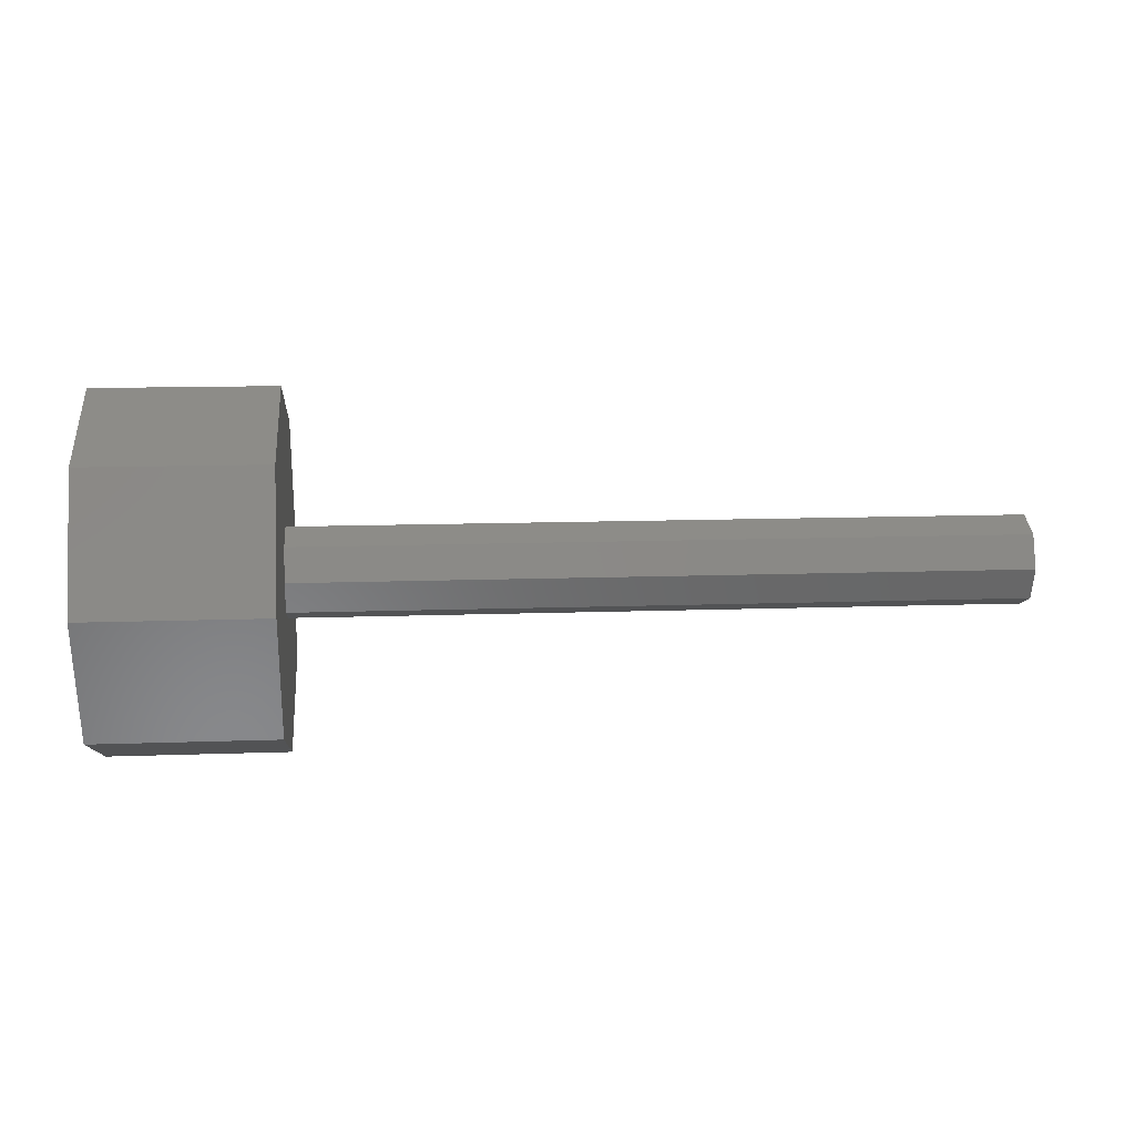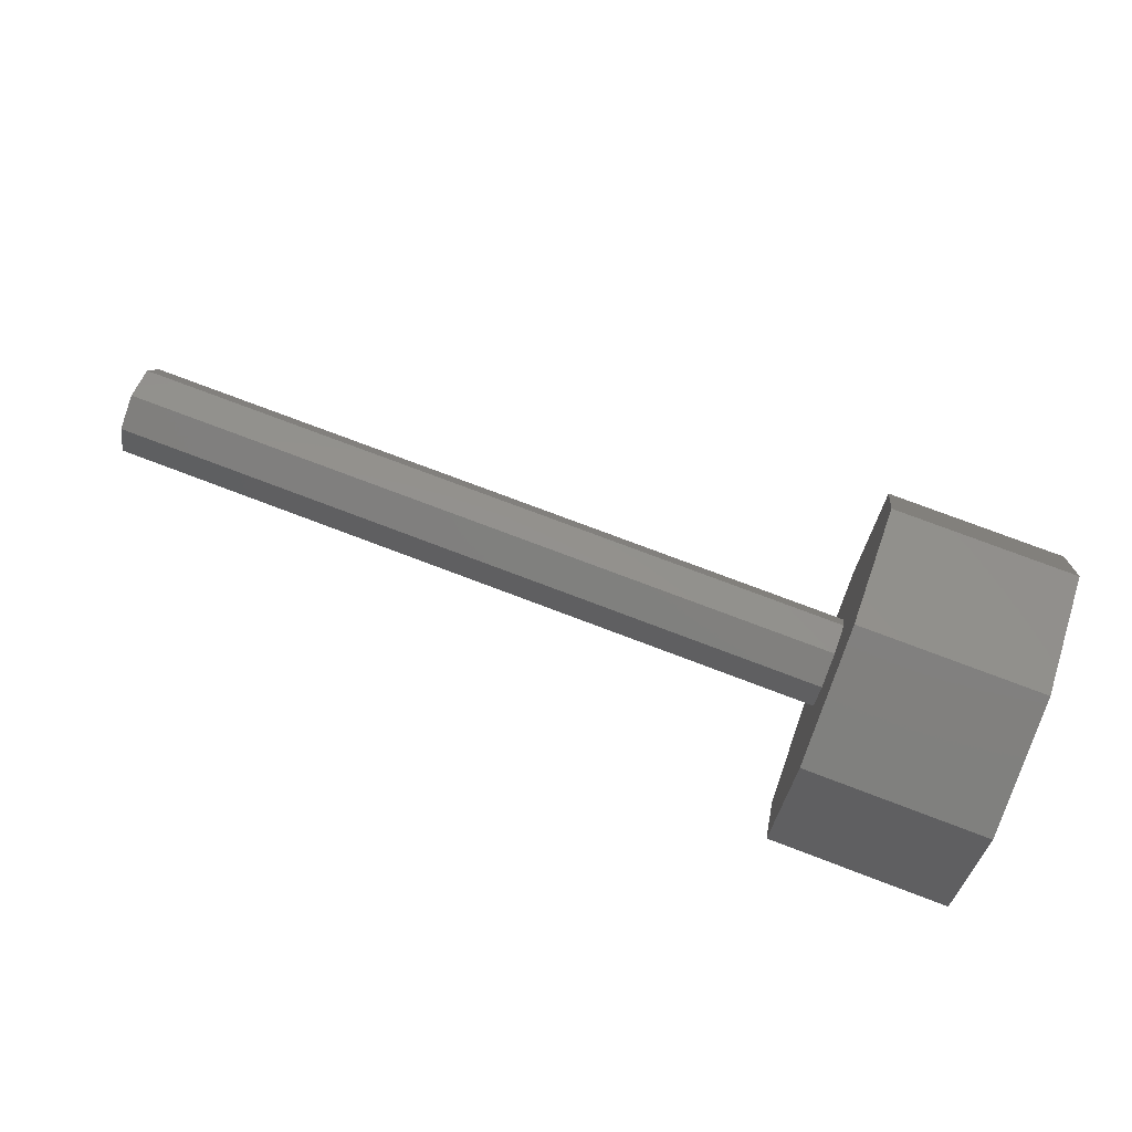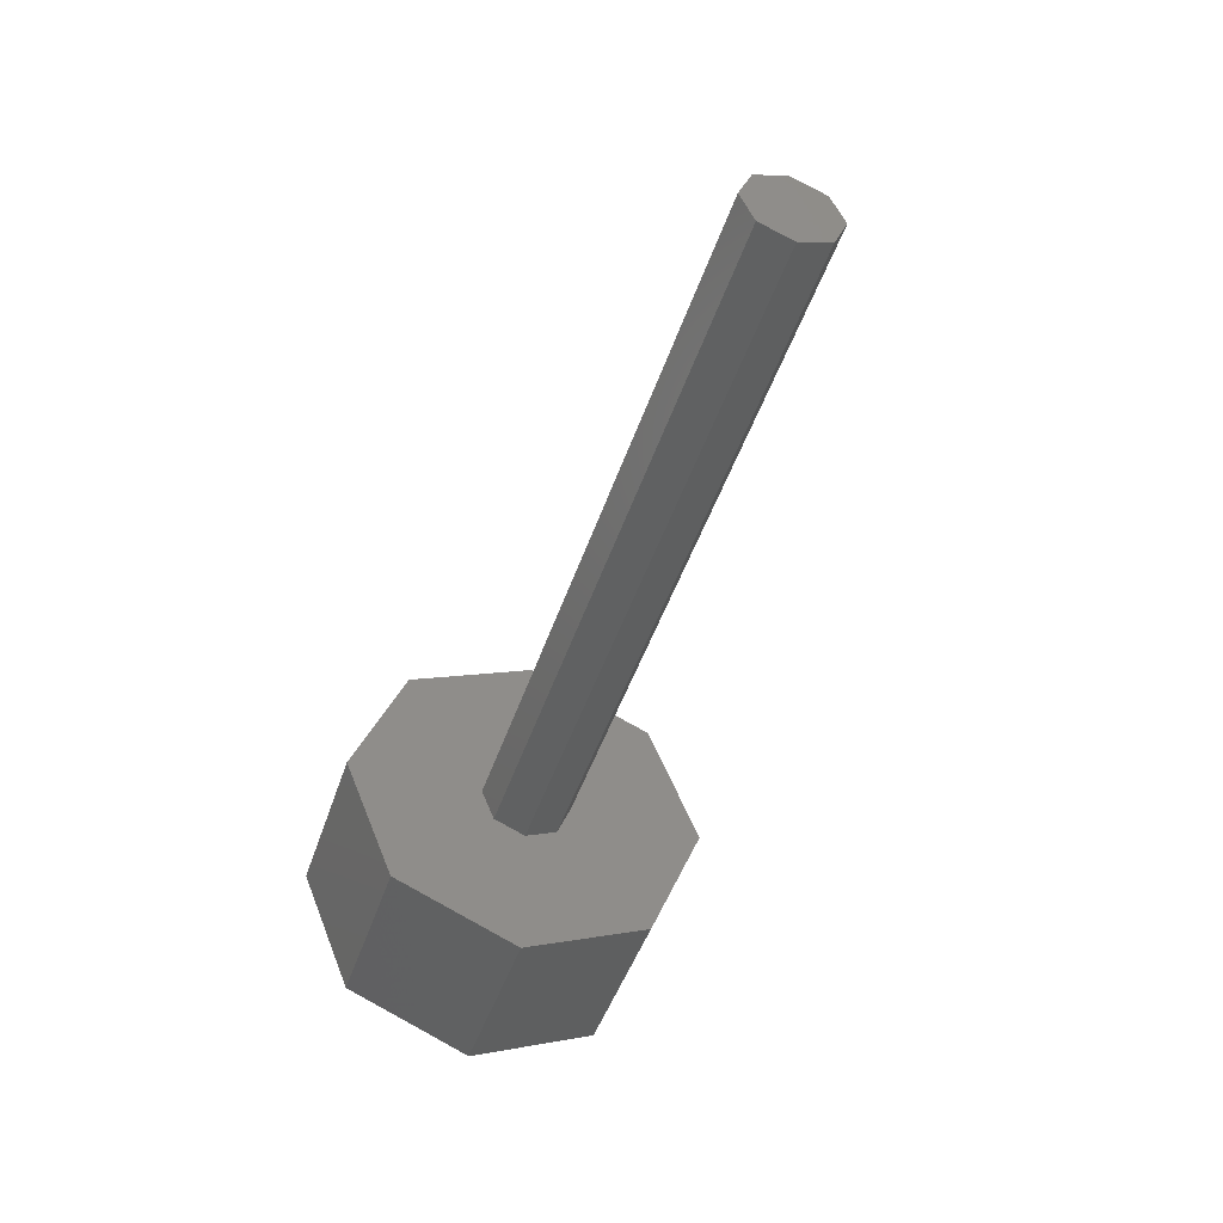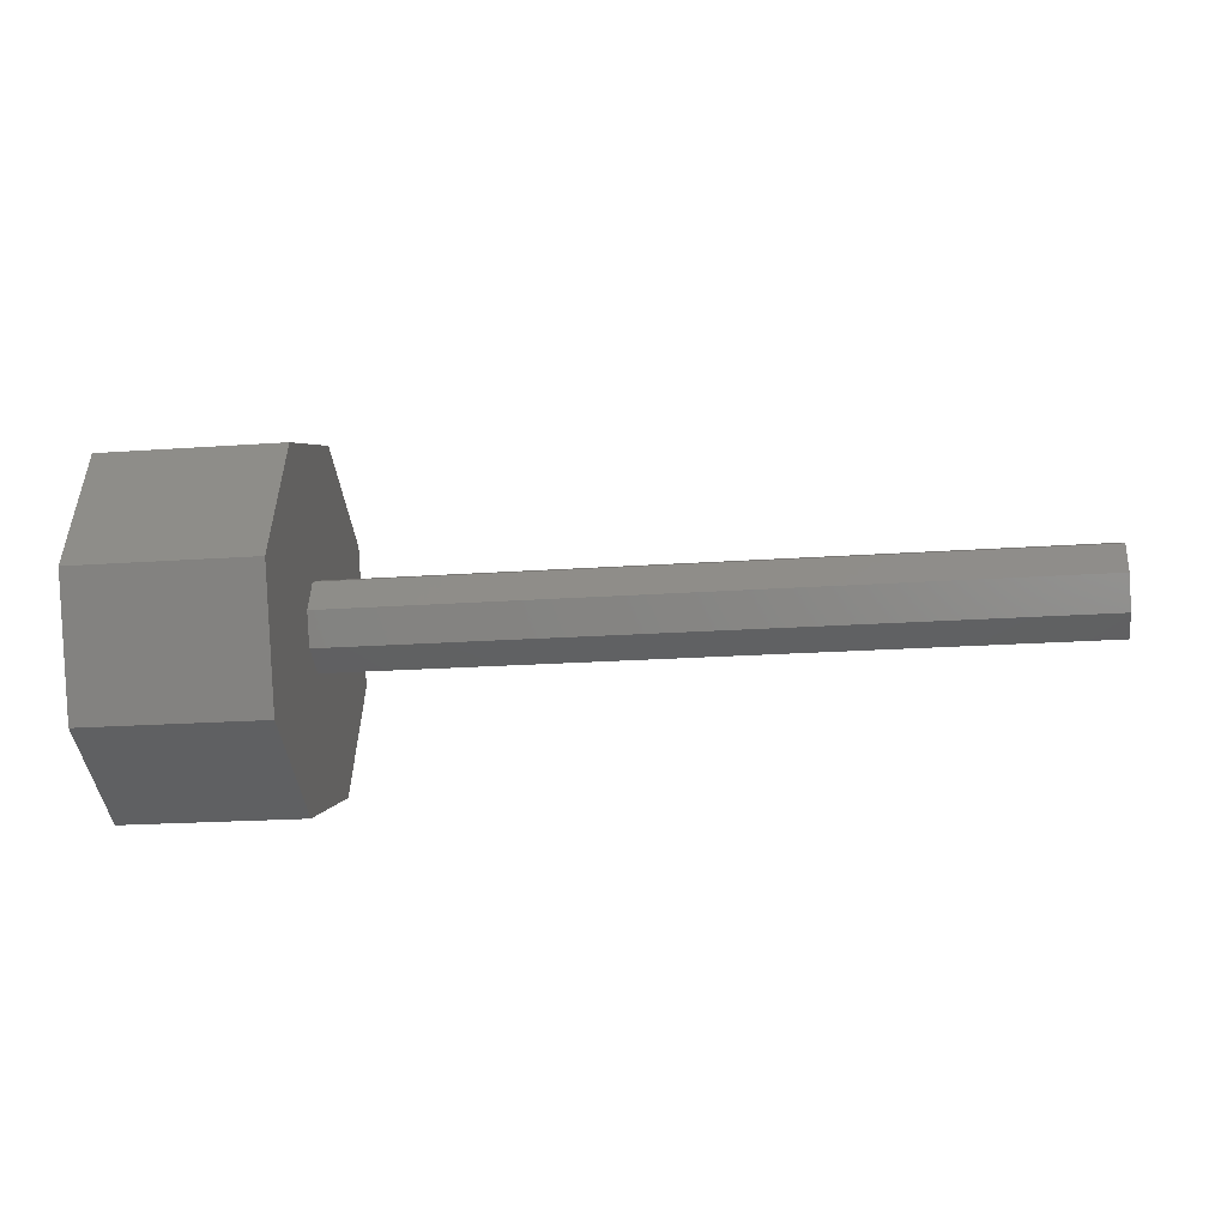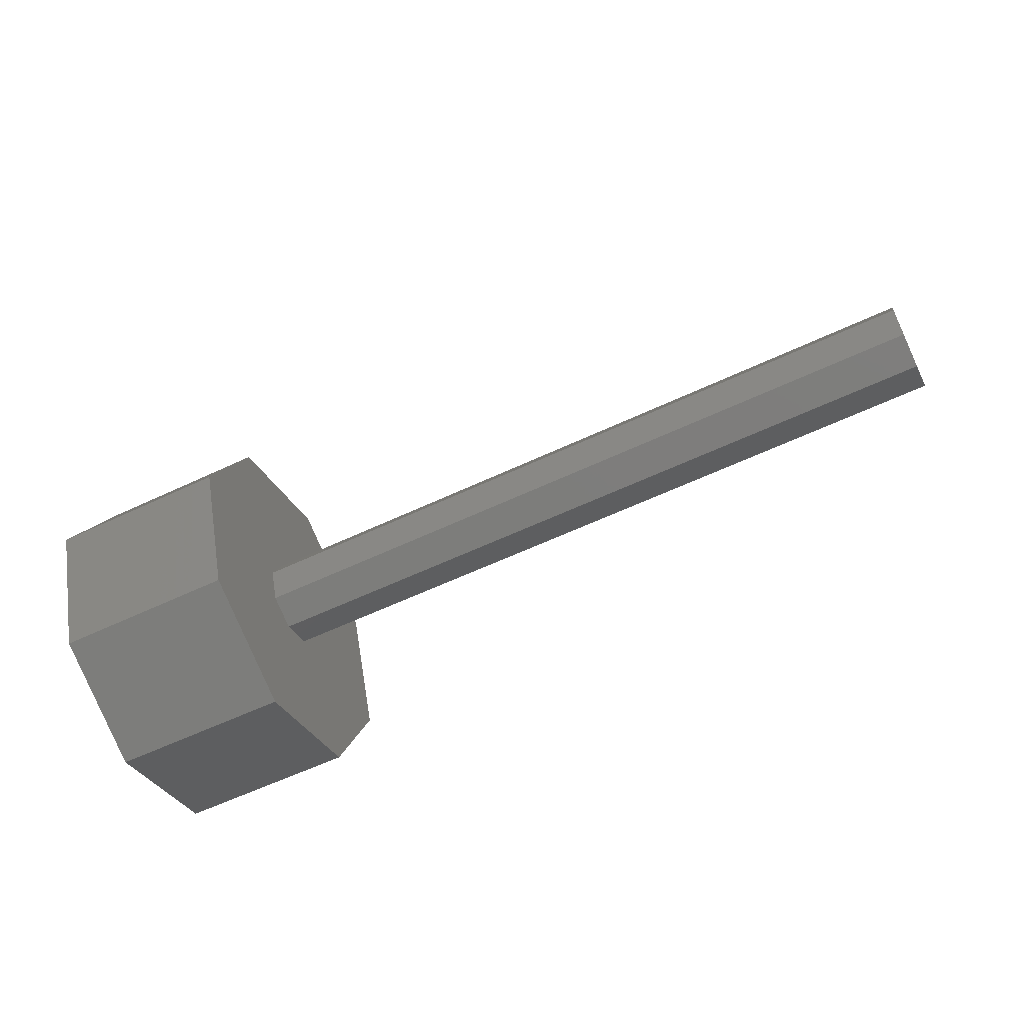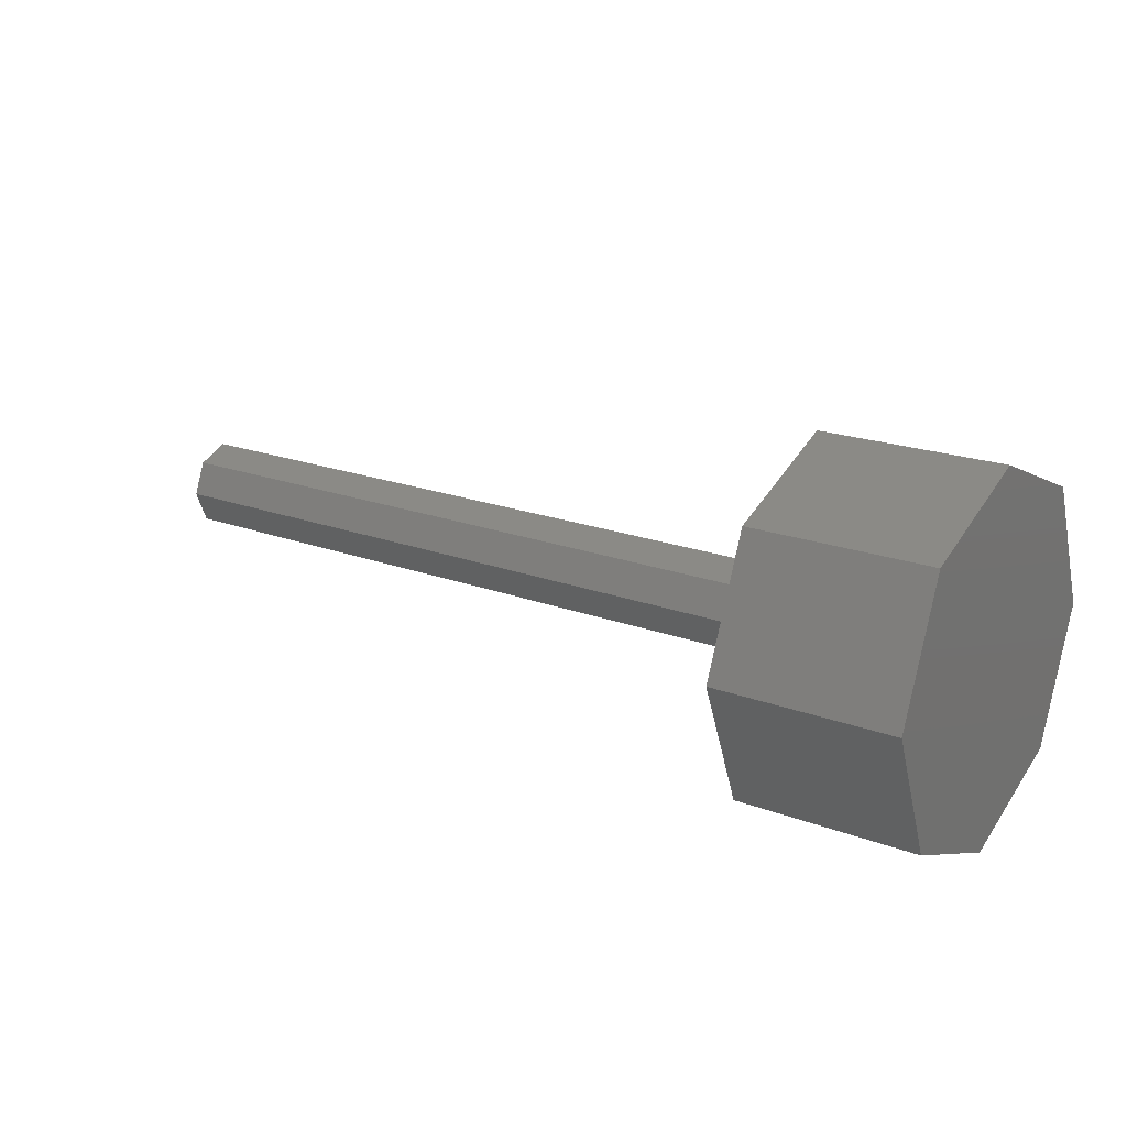
<metadata>
{"format":"stl","ext":"stl","renderer":"f3d","projection":"perspective","resolution":1024,"background":"white","views":[{"elev":12.8,"azim":-4.7,"up":"+Y"},{"elev":76.6,"azim":-159.3,"up":"+Y"},{"elev":-46.2,"azim":72.0,"up":"+Y"},{"elev":-19.7,"azim":7.6,"up":"+Z"},{"elev":-58.9,"azim":26.0,"up":"+Y"},{"elev":20.0,"azim":-145.3,"up":"+Z"}]}
</metadata>
<code>
# stl→obj: 32 verts, 60 faces
v -0.3 -0.03535 -0.03535
v 0.5 -0.05 0
v -0.3 -0.05 0
v 0.5 -0.03535 -0.03535
v -0.3 0.03535 0.03535
v 0.5 0 0.05
v 0.5 0.03535 0.03535
v -0.3 0 0.05
v 0.5 0.05 0
v -0.3 0.05 0
v 0.5 0 -0.05
v -0.3 0 -0.05
v 0.5 -0.03535 0.03535
v -0.3 -0.03535 0.03535
v -0.5 0.1414 -0.1414
v -0.5 0.1414 0.1414
v -0.5 0.2 0
v -0.5 0 -0.2
v -0.5 0 0.2
v -0.5 -0.1414 -0.1414
v -0.5 -0.1414 0.1414
v -0.5 -0.2 0
v 0.5 0.03535 -0.03535
v -0.3 0.03535 -0.03535
v -0.3 0.1414 -0.1414
v -0.3 0.2 0
v -0.3 0 0.2
v -0.3 0.1414 0.1414
v -0.3 -0.1414 0.1414
v -0.3 -0.2 0
v -0.3 -0.1414 -0.1414
v -0.3 0 -0.2
f 1 2 3
f 2 1 4
f 5 6 7
f 6 5 8
f 9 5 7
f 5 9 10
f 1 11 4
f 11 1 12
f 8 13 6
f 13 8 14
f 3 13 14
f 13 3 2
f 15 16 17
f 18 16 15
f 18 19 16
f 20 19 18
f 20 21 19
f 21 20 22
f 7 23 9
f 6 23 7
f 6 11 23
f 13 11 6
f 13 4 11
f 4 13 2
f 23 10 9
f 10 23 24
f 12 23 11
f 23 12 24
f 25 17 26
f 17 25 15
f 16 27 28
f 27 16 19
f 26 16 28
f 16 26 17
f 19 29 27
f 29 19 21
f 22 29 21
f 29 22 30
f 20 30 22
f 30 20 31
f 18 25 32
f 25 18 15
f 10 26 28
f 26 10 25
f 28 5 10
f 27 5 28
f 27 8 5
f 27 14 8
f 29 14 27
f 14 29 3
f 24 25 10
f 12 25 24
f 12 32 25
f 1 32 12
f 31 1 3
f 30 3 29
f 1 31 32
f 3 30 31
f 20 32 31
f 32 20 18

</code>
